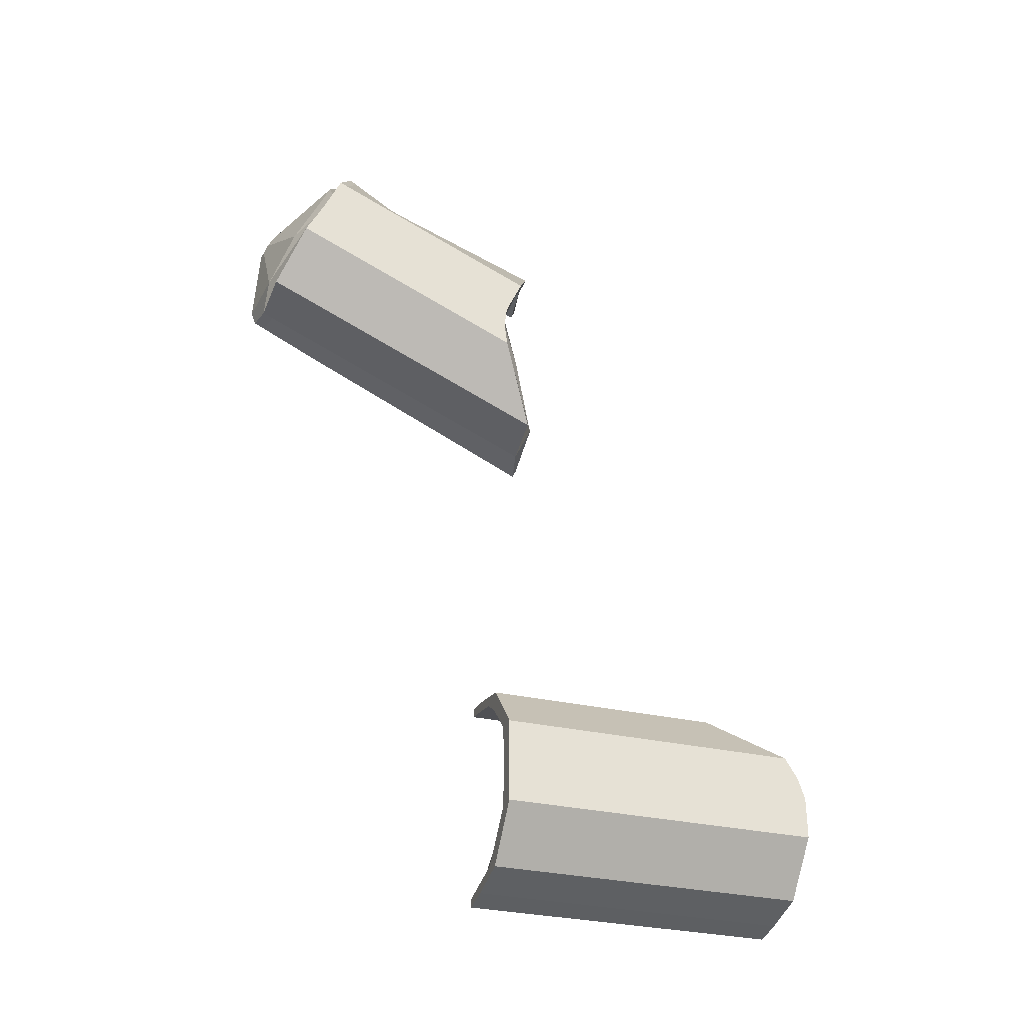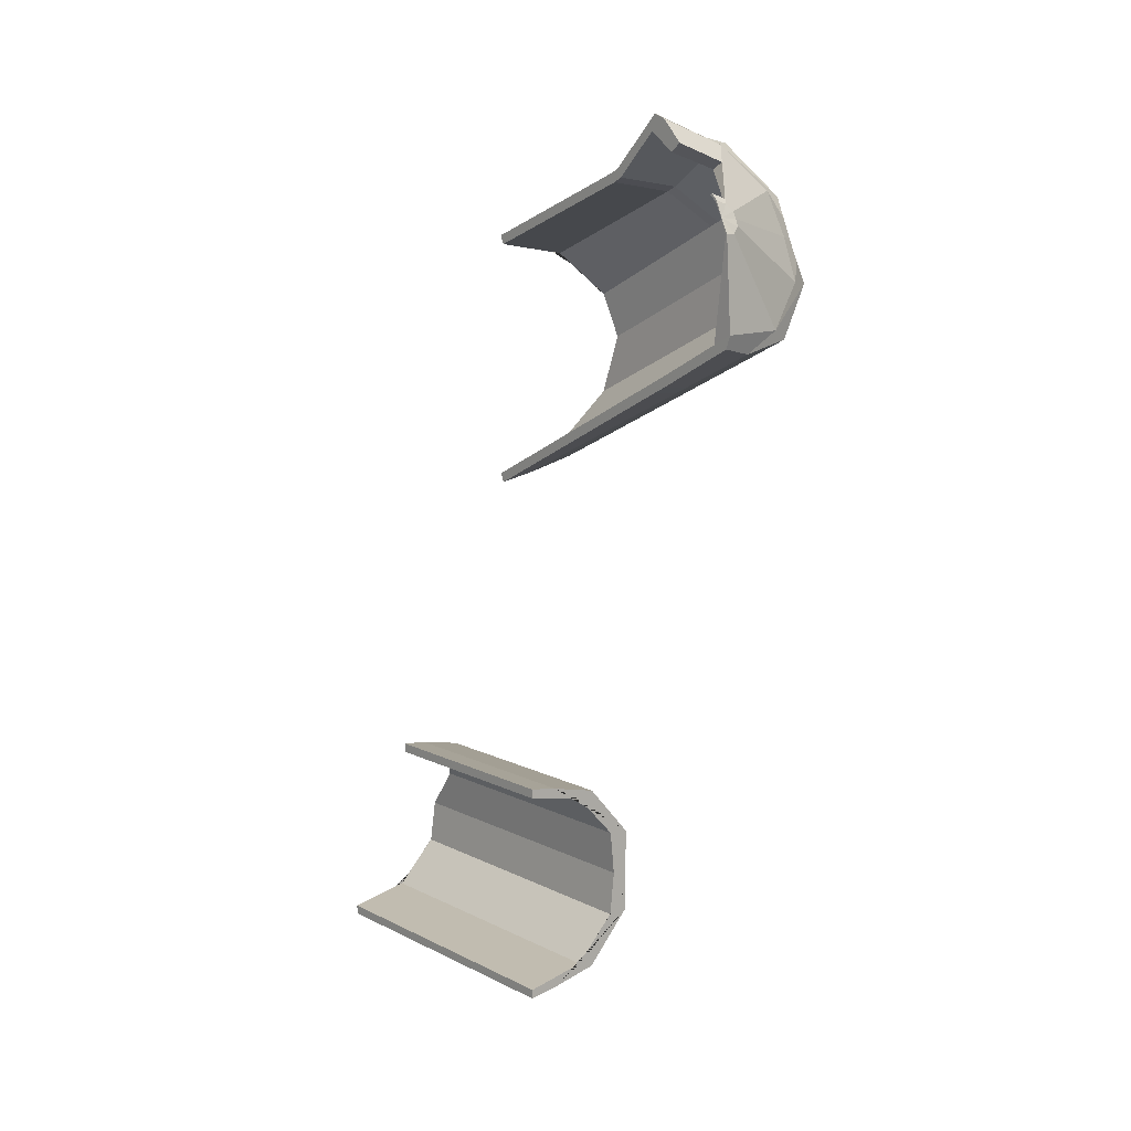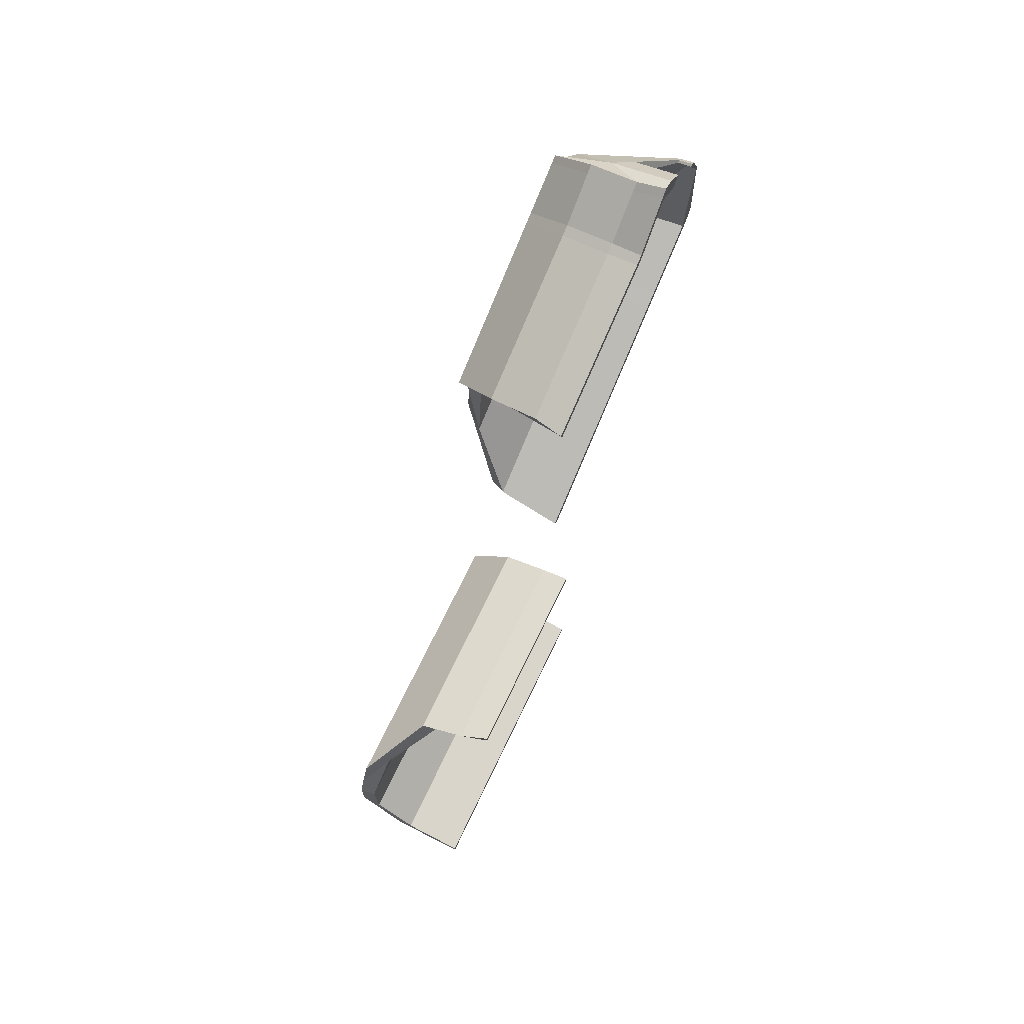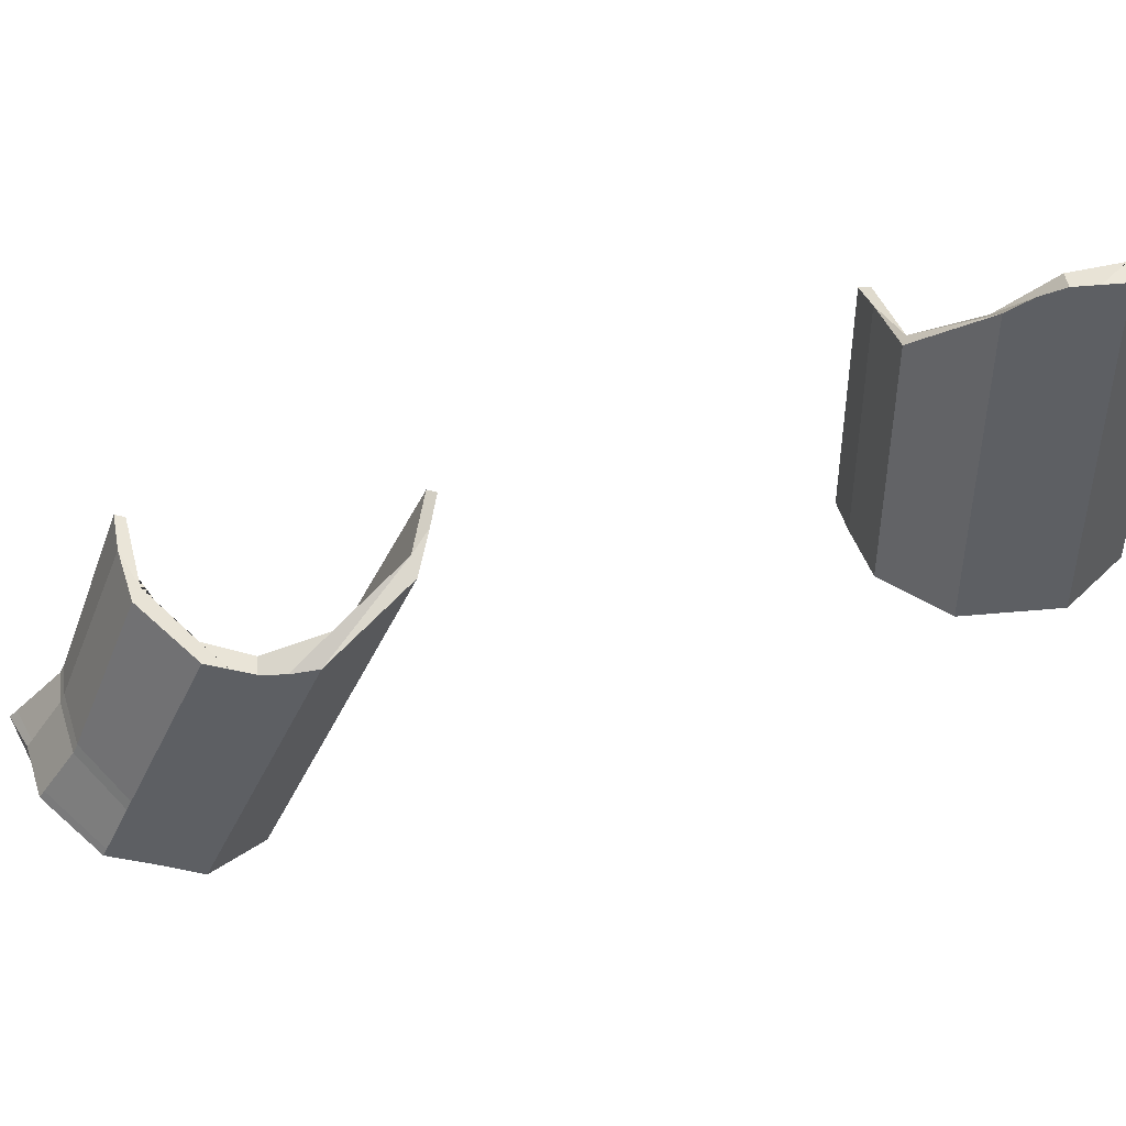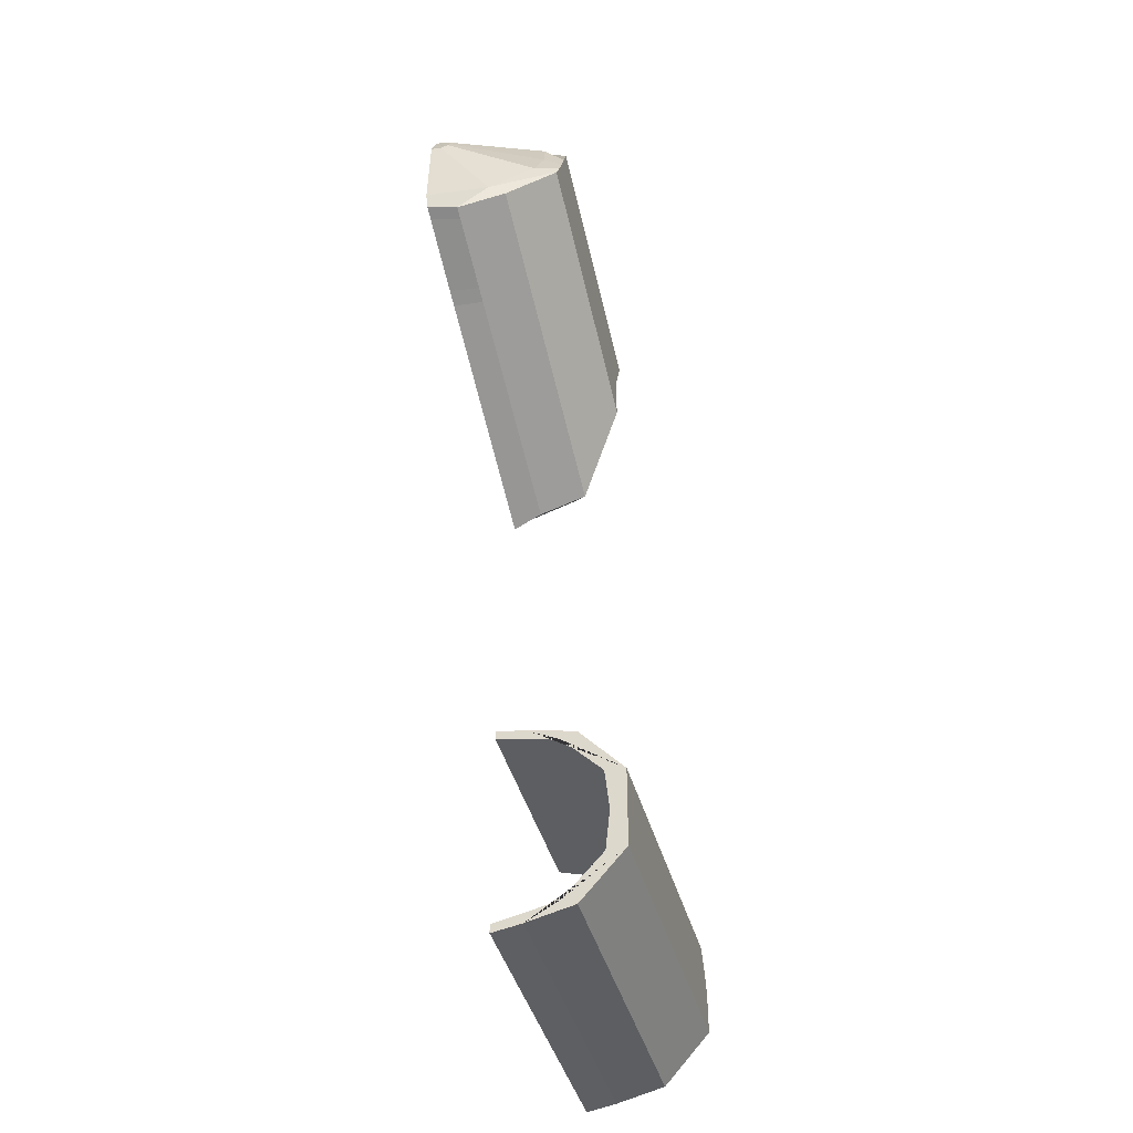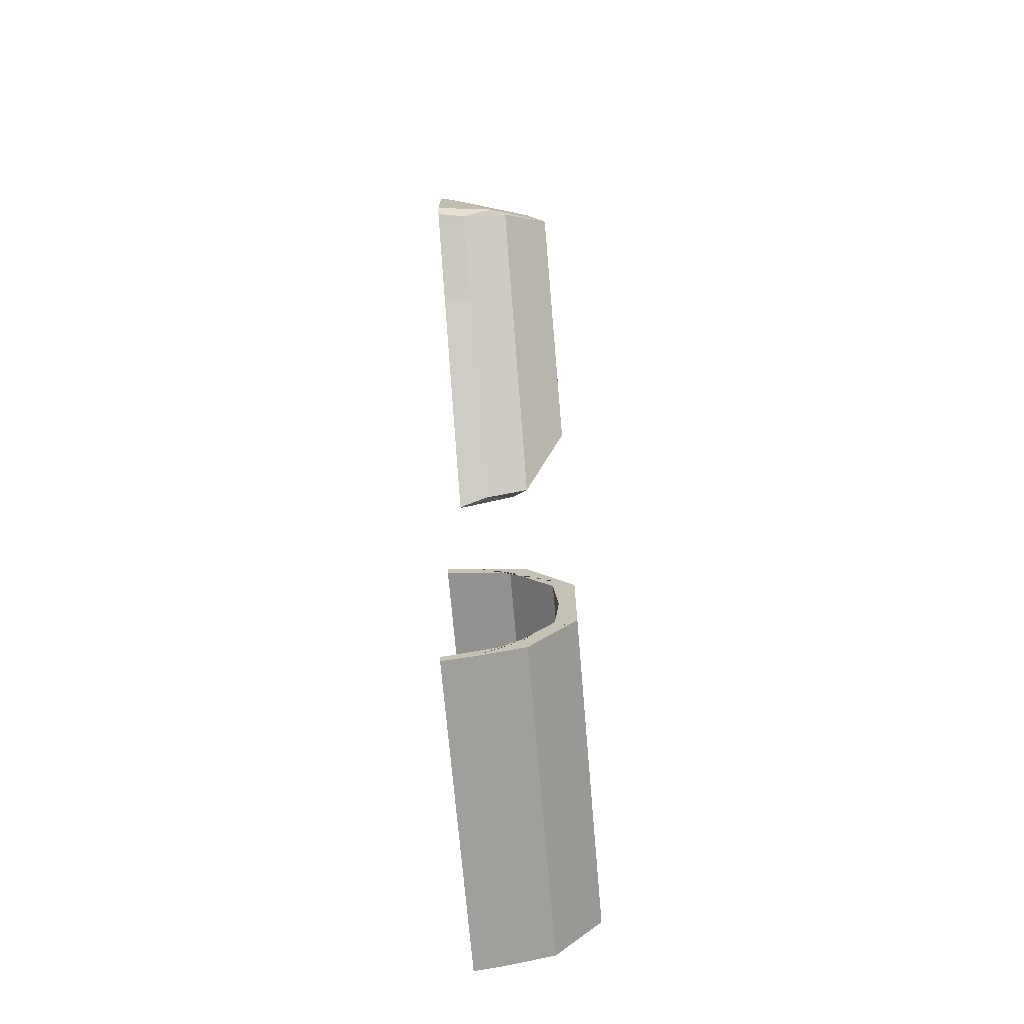
<metadata>
{"format":"obj","ext":"obj","renderer":"f3d","projection":"perspective","resolution":1024,"background":"white","views":[{"elev":-31.4,"azim":71.9,"up":"+Z"},{"elev":10.4,"azim":-39.1,"up":"+Z"},{"elev":69.5,"azim":-154.5,"up":"+Z"},{"elev":47.6,"azim":84.1,"up":"+Y"},{"elev":-43.4,"azim":15.4,"up":"+Z"},{"elev":-70.1,"azim":4.9,"up":"+Z"}]}
</metadata>
<code>
o Tower_Platform_F_Cube.012
v 0.9833 25 -136
v 0.9833 25 -135
v 0.9833 25 -113
v 0.9833 25 -112
v 9.483 25 -134.3
v 14.48 25 -128.6
v 14.48 25 -119.4
v 9.483 25 -113.7
v 7.733 25 -114.4
v 4.233 25 -112.5
v 7.733 25 -133.6
v 4.233 25 -135.5
v 14.48 25 -124
v 12.73 25 -124
v 14.48 25 -121.7
v 12.23 25 -119.2
v 12.23 25 -128.8
v 14.48 25 -126.3
v 7.733 48.83 -114.4
v 0.9833 48.83 -113
v 4.233 48.83 -112.5
v 9.483 48.88 -113.7
v 0.9833 49 -136
v 0.9833 49 -135
v 0.9833 48.83 -112
v 9.483 49 -134.3
v 14.48 49 -128.6
v 14.48 49 -121.7
v 14.48 49 -119.4
v 7.733 49 -133.6
v 4.233 49 -135.5
v 12.23 49 -128.8
v 14.48 49 -126.3
v 14.48 49 -124
v 12.23 49 -119.2
v 12.73 49 -124
v 7.733 50 -114.4
v 0.9833 49 -113
v 4.233 50 -112.5
v 9.483 50.66 -113.7
v 0.9833 60 -136
v 0.9833 60 -135
v 0.9833 49 -112
v 9.483 60 -134.3
v 14.48 60 -128.6
v 14.48 59.26 -121.7
v 14.48 57.89 -119.4
v 7.733 60 -133.6
v 4.233 60 -135.5
v 12.23 60 -128.8
v 14.48 60 -126.3
v 14.48 59.99 -124
v 12.23 55.78 -119.2
v 12.73 59.76 -124
f 23 24 42 41
f 8 7 29 22
f 9 3 20 19
f 11 17 32 30
f 17 14 36 32
f 4 10 21 25
f 14 16 35 36
f 13 18 33 34
f 12 1 23 31
f 19 20 38 37
f 32 36 54 50
f 22 29 47 40
f 30 32 50 48
f 35 19 37 53
f 29 28 46 47
f 26 31 49 44
f 28 34 52 46
f 2 11 30 24
f 18 6 27 33
f 15 13 34 28
f 16 9 19 35
f 6 5 26 27
f 5 12 31 26
f 1 2 24 23
f 10 8 22 21
f 25 20 3 4
f 7 15 28 29
f 49 48 45 44
f 37 39 40 47
f 53 37 47 46
f 38 43 39 37
f 41 42 48 49
f 50 54 52 51
f 54 53 46 52
f 48 50 51 45
f 31 23 41 49
f 33 27 45 51
f 21 22 40 39
f 34 33 51 52
f 36 35 53 54
f 25 21 39 43
f 43 38 20 25
f 24 30 48 42
f 27 26 44 45
f 3 9 10 4
f 12 11 2 1
f 6 11 12 5
f 18 17 11 6
f 13 14 17 18
f 15 16 14 13
f 10 9 7 8
f 7 9 16 15
o Top_Tower_F_Cube.018
v 12.75 -0.06629 -52.52
v 12.25 -2.208 -56.82
v 14.5 0.8303 -52.92
v 14.5 1.759 -50.81
v 12.25 1.844 -48.12
v 4.253 5.472 -42.43
v 7.753 3.789 -43.73
v 14.5 -1.22 -57.06
v 14.5 -0.1676 -55
v 14.5 2.694 -48.7
v 9.503 4.984 -43.54
v 1.003 -4.472 -62.67
v 1.003 4.441 -41.39
v 1.003 5.772 -40.89
v 9.503 -3.577 -62.19
v 4.253 -4.007 -63.32
v 1.003 -4.992 -61.34
v 7.753 -4.175 -61.2
v 7.753 29.84 -76.28
v 1.003 30.19 -77.97
v 4.253 29.09 -77.99
v 9.503 28.97 -76.62
v 1.003 30 -52.73
v 1.003 29.6 -53.64
v 1.003 29.78 -78.88
v 9.503 28.75 -54.07
v 14.5 26.46 -59.24
v 14.5 24.33 -65.86
v 14.5 24.65 -68.53
v 7.753 28.48 -54.68
v 4.253 29.24 -52.97
v 12.25 26.54 -59.07
v 14.5 25.53 -61.35
v 14.5 24.6 -63.46
v 12.25 26.51 -69.55
v 12.75 24.81 -63.55
v 9.503 4.613 -65.82
v 12.25 8.75 -51.18
v 7.753 5.079 -65.3
v 14.5 5.29 -59.94
v 4.253 11.05 -46
v 14.5 5.998 -57.73
v 14.5 8.675 -51.35
v 9.503 10.56 -47.1
v 7.753 10.29 -47.71
v 1.003 4.44 -65.89
v 1.003 4.035 -66.81
v 4.253 4.32 -67.01
v 12.75 6.886 -55.6
v 12.25 5.711 -60.33
v 1.003 11.11 -45.94
v 1.003 10.7 -46.85
v 14.5 6.812 -55.57
v 14.5 7.74 -53.46
v 9.503 6.069 -66.47
v 14.5 6.448 -60.46
v 14.5 7.094 -58.22
v 14.5 9.739 -51.82
v 1.003 5.984 -66.6
v 1.003 5.579 -67.52
v 12.75 7.958 -56.08
v 1.003 12.03 -46.39
v 14.5 7.875 -56.04
v 12.25 9.813 -51.65
v 7.753 6.559 -65.96
v 4.253 12.11 -46.47
v 9.503 11.62 -47.57
v 7.753 11.35 -48.18
v 4.253 5.801 -67.67
v 12.25 6.954 -60.88
v 1.003 11.62 -47.31
v 14.5 8.803 -53.93
v 12.25 3.611 -48.9
v 7.753 -2.077 -62.13
v 4.253 6.257 -42.94
v 9.503 5.769 -44.04
v 7.753 5.499 -44.65
v 4.253 -2.835 -63.84
v 12.25 -0.2984 -57.67
v 1.003 6.117 -42.51
v 14.5 2.601 -51.18
v 9.503 -2.424 -62.7
v 14.5 -0.3037 -57.46
v 14.5 0.7001 -55.39
v 14.5 3.536 -49.07
v 1.003 -2.869 -62.34
v 1.003 -3.275 -63.25
v 12.75 1.707 -53.31
v 1.003 6.522 -41.6
v 14.5 1.672 -53.29
v 12.25 3.611 -48.9
v 12.25 1.844 -48.12
v 7.753 -2.077 -62.13
v 7.753 -4.175 -61.2
v 7.753 5.499 -44.65
v 7.753 3.789 -43.73
v 12.25 -0.2984 -57.67
v 12.25 -2.208 -56.82
v 1.003 6.117 -42.51
v 1.003 4.441 -41.39
v 12.75 -0.06629 -52.52
v 1.003 -4.992 -61.34
v 1.003 -2.869 -62.34
v 12.75 1.707 -53.31
v 12.25 3.611 -48.9
v 12.25 1.844 -48.12
v 7.753 -2.077 -62.13
v 7.753 -4.175 -61.2
v 7.753 5.499 -44.65
v 7.753 3.789 -43.73
v 12.25 -0.2984 -57.67
v 12.25 -2.208 -56.82
v 1.003 6.117 -42.51
v 1.003 4.441 -41.39
v 12.75 -0.06629 -52.52
v 1.003 -4.992 -61.34
v 1.003 -2.869 -62.34
v 12.75 1.707 -53.31
v 2.717 -3.236 -50.06
v 2.717 -3.367 -50
v 2.016 -4.121 -52.12
v 2.016 -4.304 -52.04
v 2.016 -2.942 -49.4
v 2.016 -3.064 -49.32
v 2.717 -3.844 -51.42
v 2.717 -3.998 -51.36
v 0.9655 -2.846 -49.06
v 0.9655 -2.962 -48.95
v 2.795 -3.664 -50.69
v 0.9655 -4.431 -52.06
v 0.9655 -4.245 -52.15
v 2.795 -3.532 -50.74
v 0.9408 -3.647 -50.6
v 0.9408 -3.696 -50.57
v 9.355 -1.376 -55.77
v 9.726 -1.16 -51.96
v 9.355 0.2598 -48.69
v 0.9918 2.191 -43.69
v 0.9918 3.393 -44.51
v 9.726 0.1148 -52.53
v 9.355 -2.752 -55.16
v 6.01 -4.214 -58.41
v 6.01 2.933 -46.09
v 6.01 -2.698 -59.09
v 6.01 1.706 -45.43
v 9.355 1.53 -49.25
v 0.9918 -4.821 -58.52
v 0.9918 -3.287 -59.24
v 3.502 -3.552 -51.94
v 3.502 -2.938 -49.85
v 0.9687 -2.107 -48.52
v 3.502 -3.85 -51.81
v 2.489 -2.247 -49
v 2.489 -3.953 -52.94
v 2.489 -2.5 -48.86
v 3.502 -2.672 -49.96
v 0.9687 -4.131 -52.99
v 3.615 -3.368 -50.84
v 0.9687 -2.353 -48.33
v 3.615 -3.101 -50.96
v 2.489 -4.293 -52.79
v 0.9687 -4.477 -52.82
f 132 136 69 70
f 135 139 64 58
f 129 143 68 60
f 140 71 156 157
f 142 133 151 158
f 136 137 62 69
f 61 67 154 150
f 59 61 150 146
f 137 138 63 62
f 85 80 81 84
f 73 83 76 75
f 89 82 83 73
f 74 73 75 79
f 77 85 84 78
f 86 87 88 90
f 90 88 82 89
f 84 81 87 86
f 130 129 60 65
f 138 144 57 63
f 139 130 65 64
f 128 140 157 147
f 140 141 66 71
f 141 132 70 66
f 127 142 158 145
f 143 134 67 68
f 144 135 58 57
f 61 59 58 64
f 55 56 63 57
f 59 55 57 58
f 68 67 61 60
f 71 66 70 72
f 56 72 62 63
f 72 70 69 62
f 60 61 64 65
f 117 126 108 107
f 116 125 106 105
f 115 124 104 103
f 114 123 102 101
f 113 114 101 100
f 125 122 99 106
f 112 121 98 97
f 111 117 107 96
f 121 120 95 98
f 110 111 96 94
f 124 119 93 104
f 122 118 92 99
f 109 110 94 91
f 118 115 103 92
f 119 113 100 93
f 120 116 105 95
f 126 112 97 108
f 123 109 91 102
f 75 76 109 123
f 87 81 112 126
f 85 77 116 120
f 73 74 113 119
f 86 90 115 118
f 76 83 110 109
f 84 86 118 122
f 89 73 119 124
f 83 82 111 110
f 80 85 120 121
f 82 88 117 111
f 81 80 121 112
f 78 84 122 125
f 74 79 114 113
f 79 75 123 114
f 90 89 124 115
f 77 78 125 116
f 88 87 126 117
f 107 108 135 144
f 105 106 134 143
f 103 104 133 142
f 101 102 132 141
f 100 101 141 140
f 106 99 131 134
f 97 98 130 139
f 96 107 144 138
f 98 95 129 130
f 94 96 138 137
f 104 93 128 133
f 99 92 127 131
f 91 94 137 136
f 92 103 142 127
f 93 100 140 128
f 95 105 143 129
f 108 97 139 135
f 102 91 136 132
f 158 151 165 172
f 155 146 160 169
f 154 153 167 168
f 157 156 170 171
f 147 157 171 161
f 156 148 162 170
f 55 59 146 155
f 133 128 147 151
f 56 55 155 152
f 131 127 145 149
f 72 56 152 148
f 134 131 149 153
f 67 134 153 154
f 71 72 148 156
f 206 212 183 180
f 205 207 177 181
f 215 206 180 176
f 214 203 179 186
f 212 204 174 183
f 213 205 181 182
f 148 152 166 162
f 153 149 163 167
f 152 155 169 166
f 151 147 161 165
f 146 150 164 160
f 149 145 159 163
f 150 154 168 164
f 145 158 172 159
f 174 178 188
f 179 175 187
f 180 183 188
f 181 177 187
f 176 180 188
f 186 179 187
f 203 208 175 179
f 204 209 178 174
f 207 210 173 177
f 209 213 182 178
f 210 214 186 173
f 216 215 176 184
f 208 211 185 175
f 211 216 184 185
f 177 173 187
f 178 182 188
f 173 186 187
f 184 176 188
f 175 185 187
f 185 184 188 187
f 182 181 187 188
f 183 174 188
f 171 170 201 202
f 161 171 202 198
f 170 162 196 201
f 159 172 194 200
f 164 168 192 199
f 163 159 200 197
f 160 164 199 191
f 165 161 198 189
f 168 167 193 192
f 169 160 191 190
f 172 165 189 194
f 162 166 195 196
f 167 163 197 193
f 166 169 190 195
f 202 201 216 211
f 198 202 211 208
f 201 196 215 216
f 200 194 214 210
f 209 207 205 213
f 197 200 210 207
f 191 199 209 204
f 189 198 208 203
f 199 192 193 197
f 190 191 204 212
f 194 189 203 214
f 196 195 206 215
f 207 209 199 197
f 195 190 212 206

</code>
